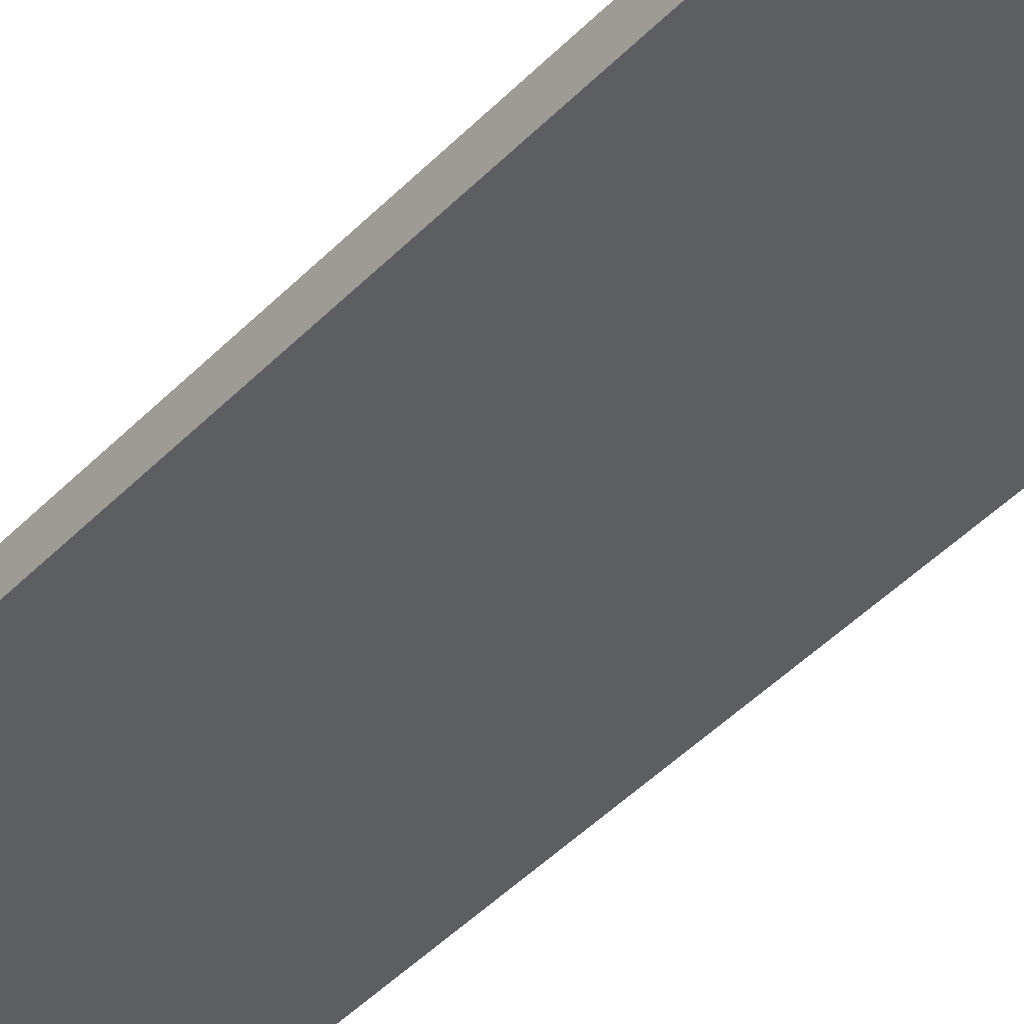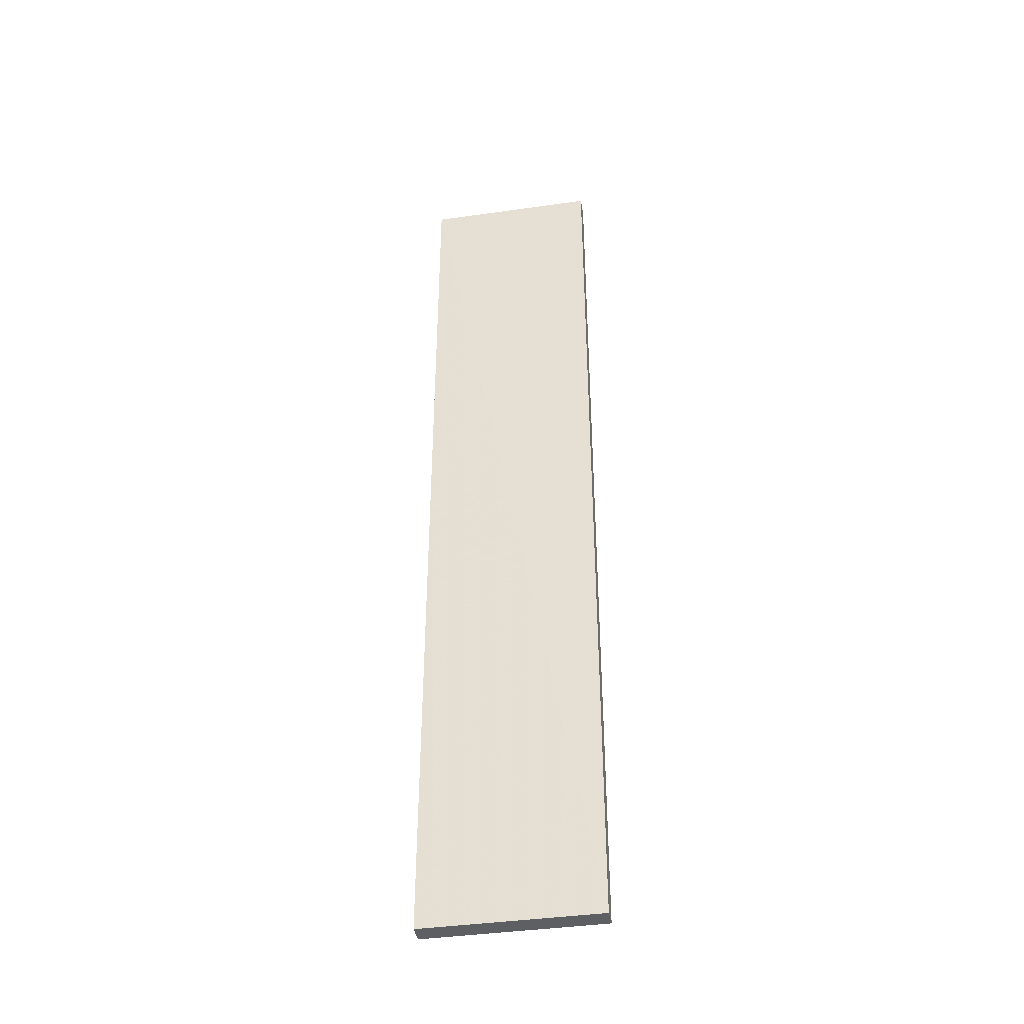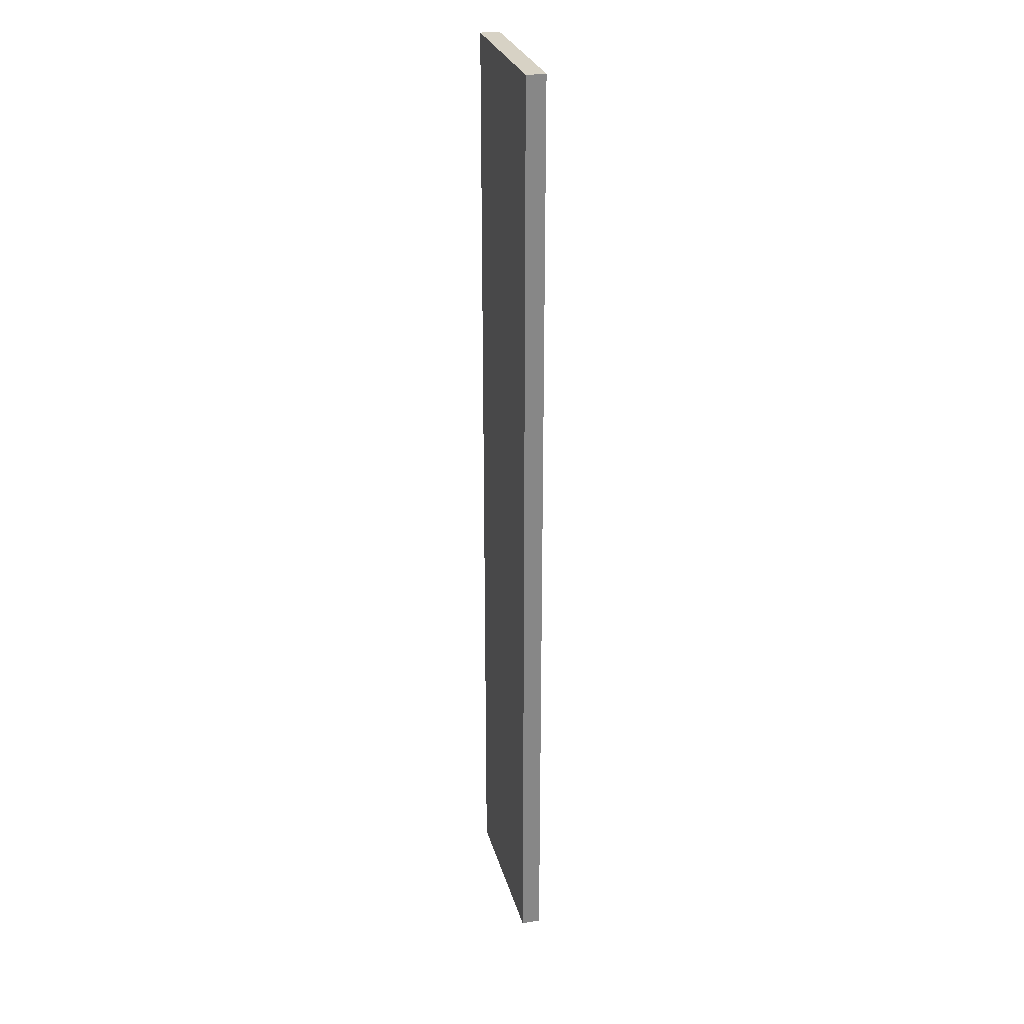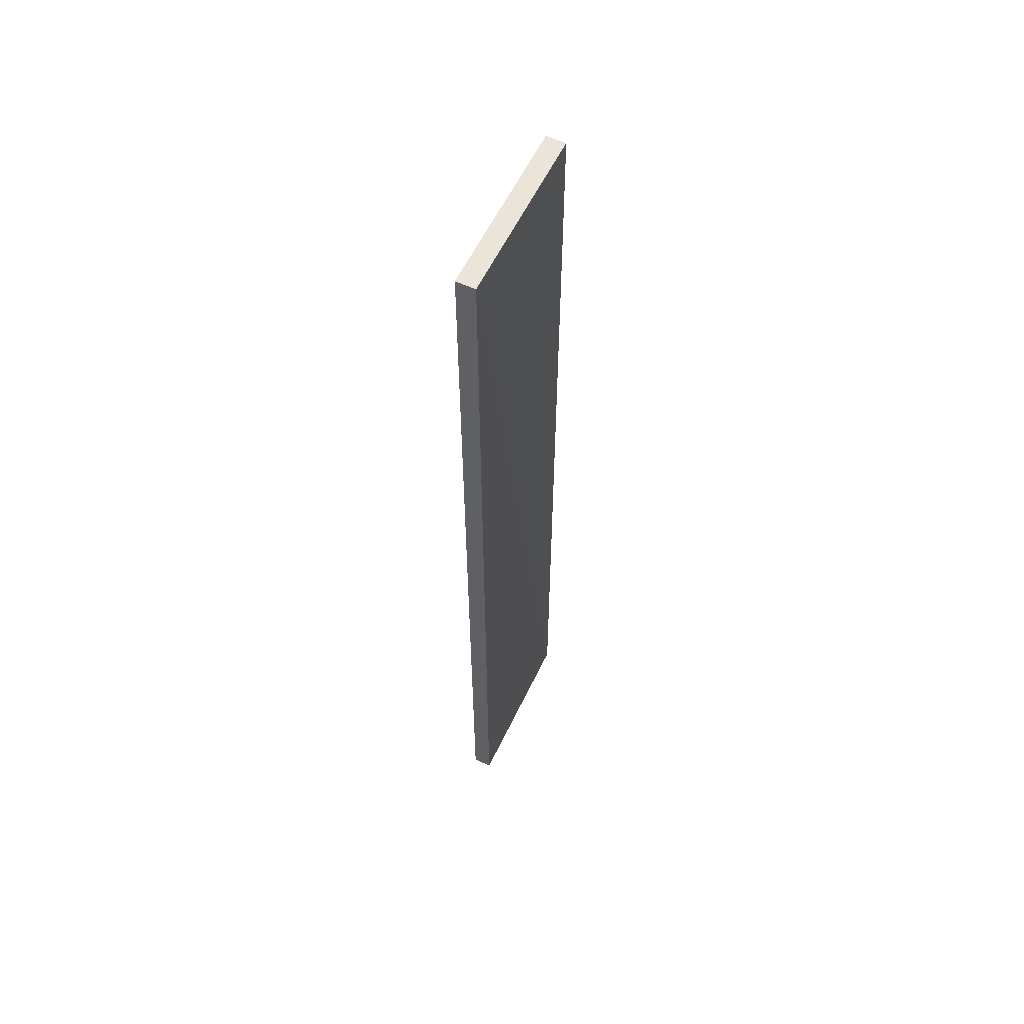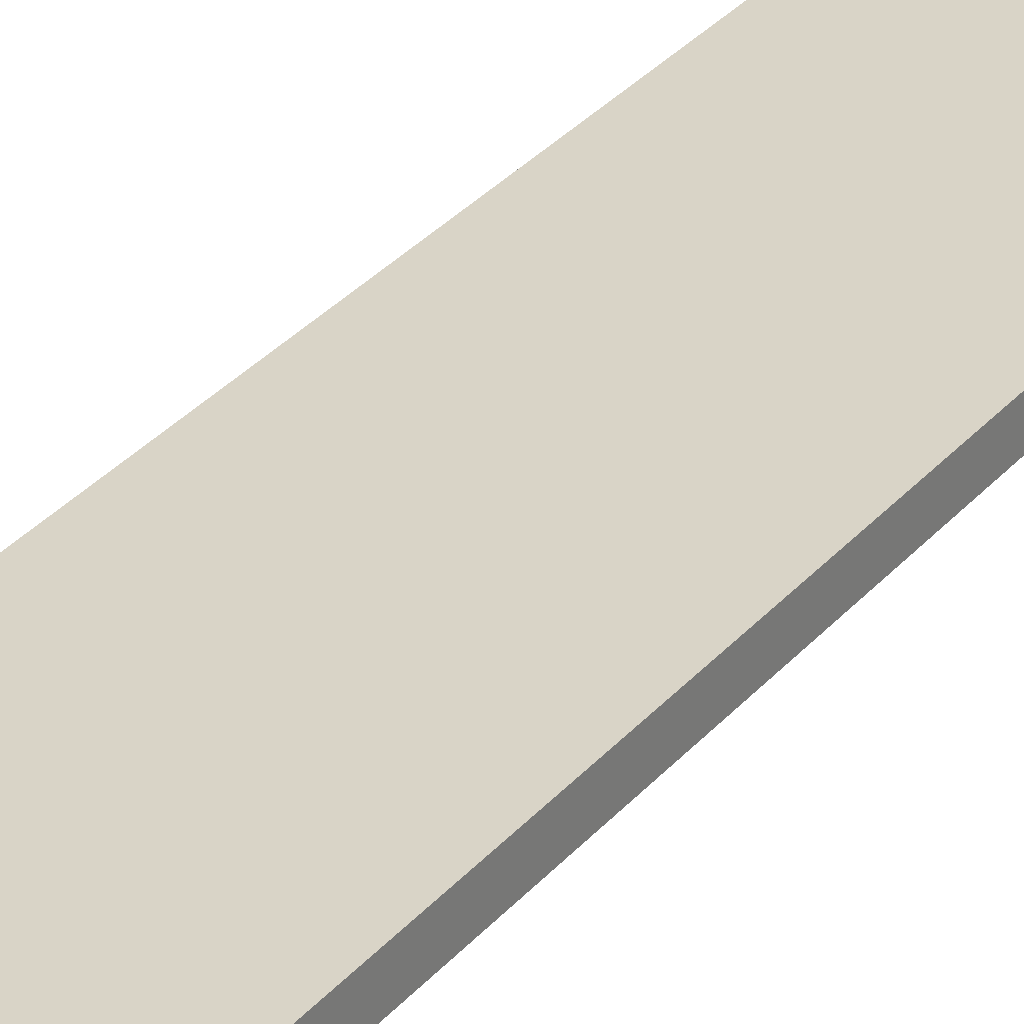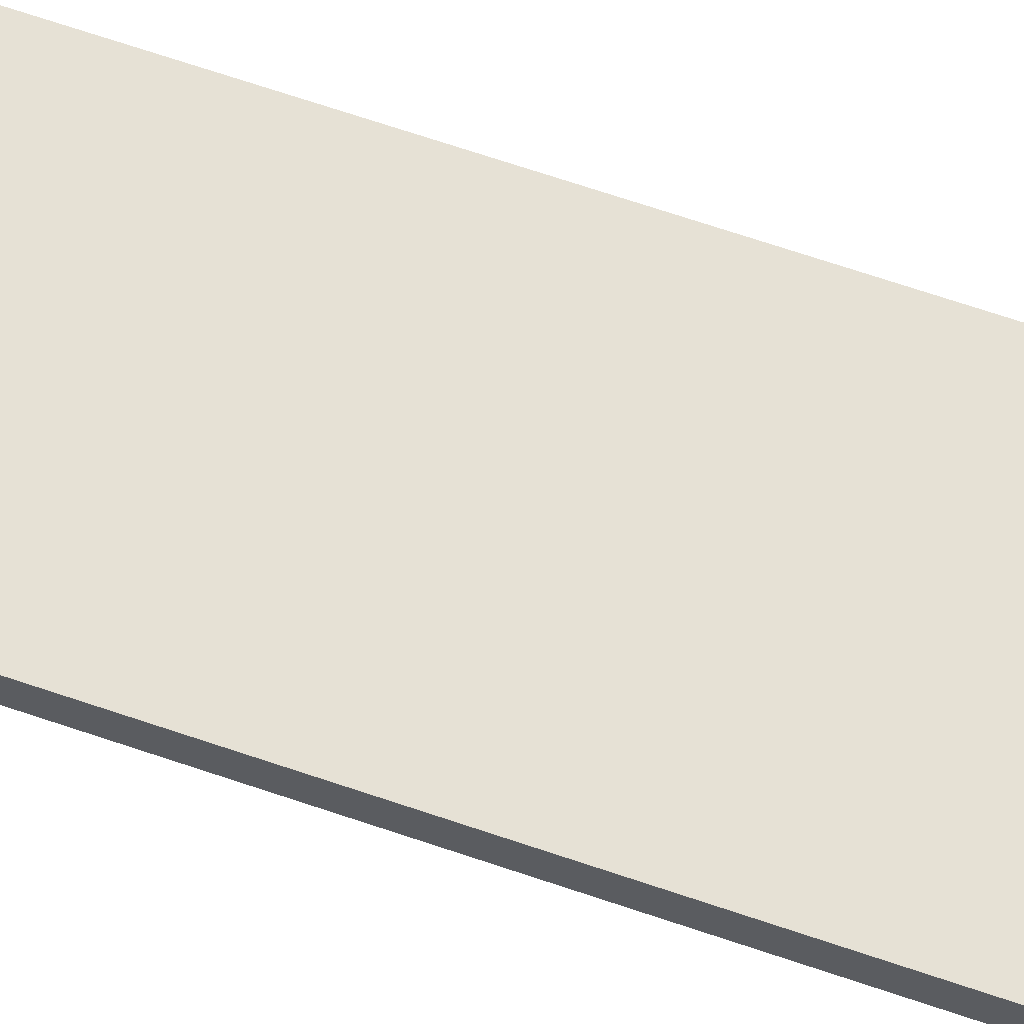
<metadata>
{"format":"obj","ext":"obj","renderer":"f3d","projection":"perspective","resolution":1024,"background":"white","views":[{"elev":-39.2,"azim":-37.3,"up":"+Z"},{"elev":-41.0,"azim":-170.2,"up":"+Y"},{"elev":27.6,"azim":-104.4,"up":"+Y"},{"elev":58.9,"azim":-64.5,"up":"+Y"},{"elev":28.7,"azim":30.8,"up":"+Z"},{"elev":64.7,"azim":-70.7,"up":"+Z"}]}
</metadata>
<code>
o 10327
v 2215 1884 8.3
v 2215 1883 8.3
v 2215 1883 8.3
v 2215 1884 8.29
v 2215 1883 8.29
v 2215 1883 8.29
v 2215 1884 8.3
v 2215 1883 8.3
v 2215 1884 8.3
v 2215 1884 8.29
v 2215 1884 8.3
v 2215 1884 8.29
v 2215 1884 8.29
v 2215 1883 8.29
v 2215 1884 8.29
v 2215 1883 8.29
v 2215 1884 8.3
v 2215 1884 8.29
v 2215 1884 8.3
v 2215 1883 8.29
v 2215 1884 8.29
v 2215 1883 8.3
v 2215 1883 8.29
v 2215 1883 8.29
v 2215 1884 8.3
v 2215 1883 8.3
v 2215 1883 8.29
v 2215 1883 8.3
v 2215 1883 8.3
f 1 2 3
f 1 4 5
f 6 2 7
f 8 9 7
f 10 7 11
f 12 13 14
f 14 15 16
f 17 15 18
f 19 20 21
f 22 23 20
f 24 25 26
f 27 28 29

</code>
